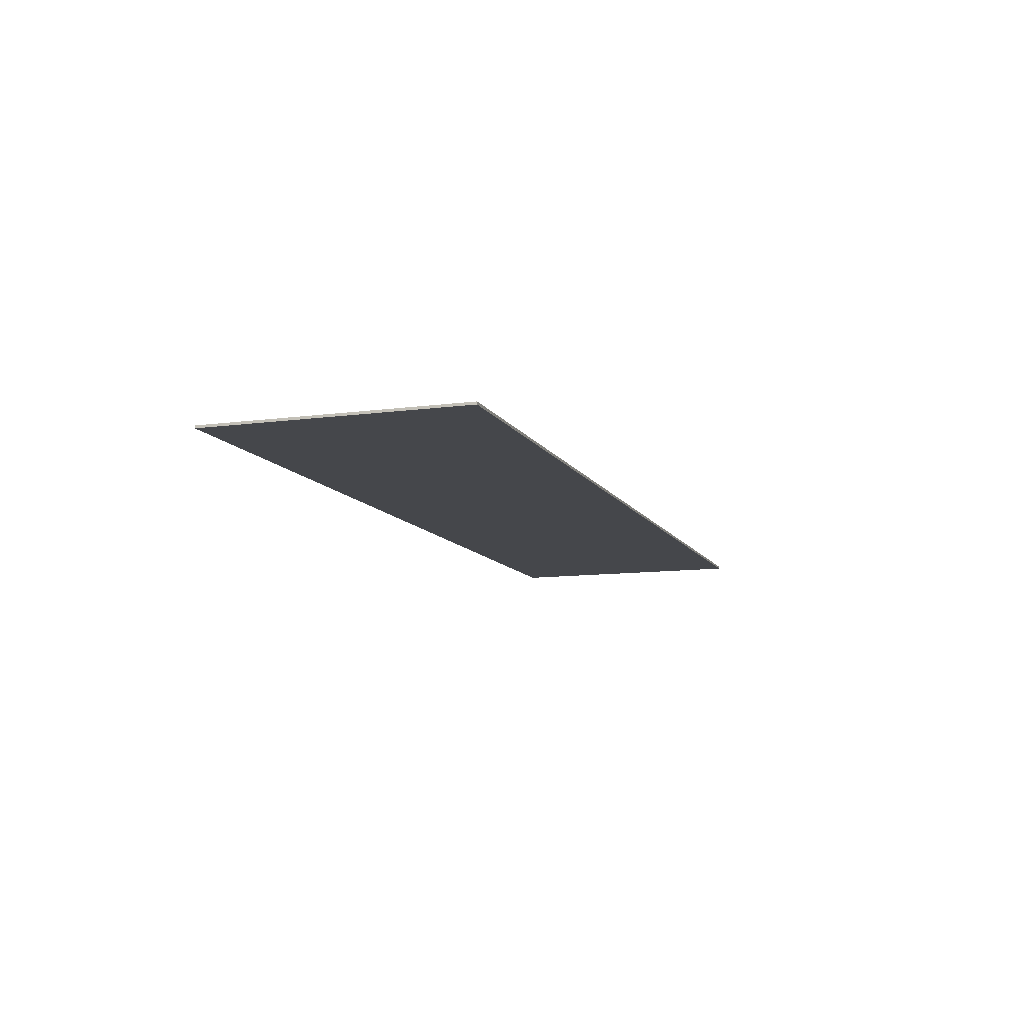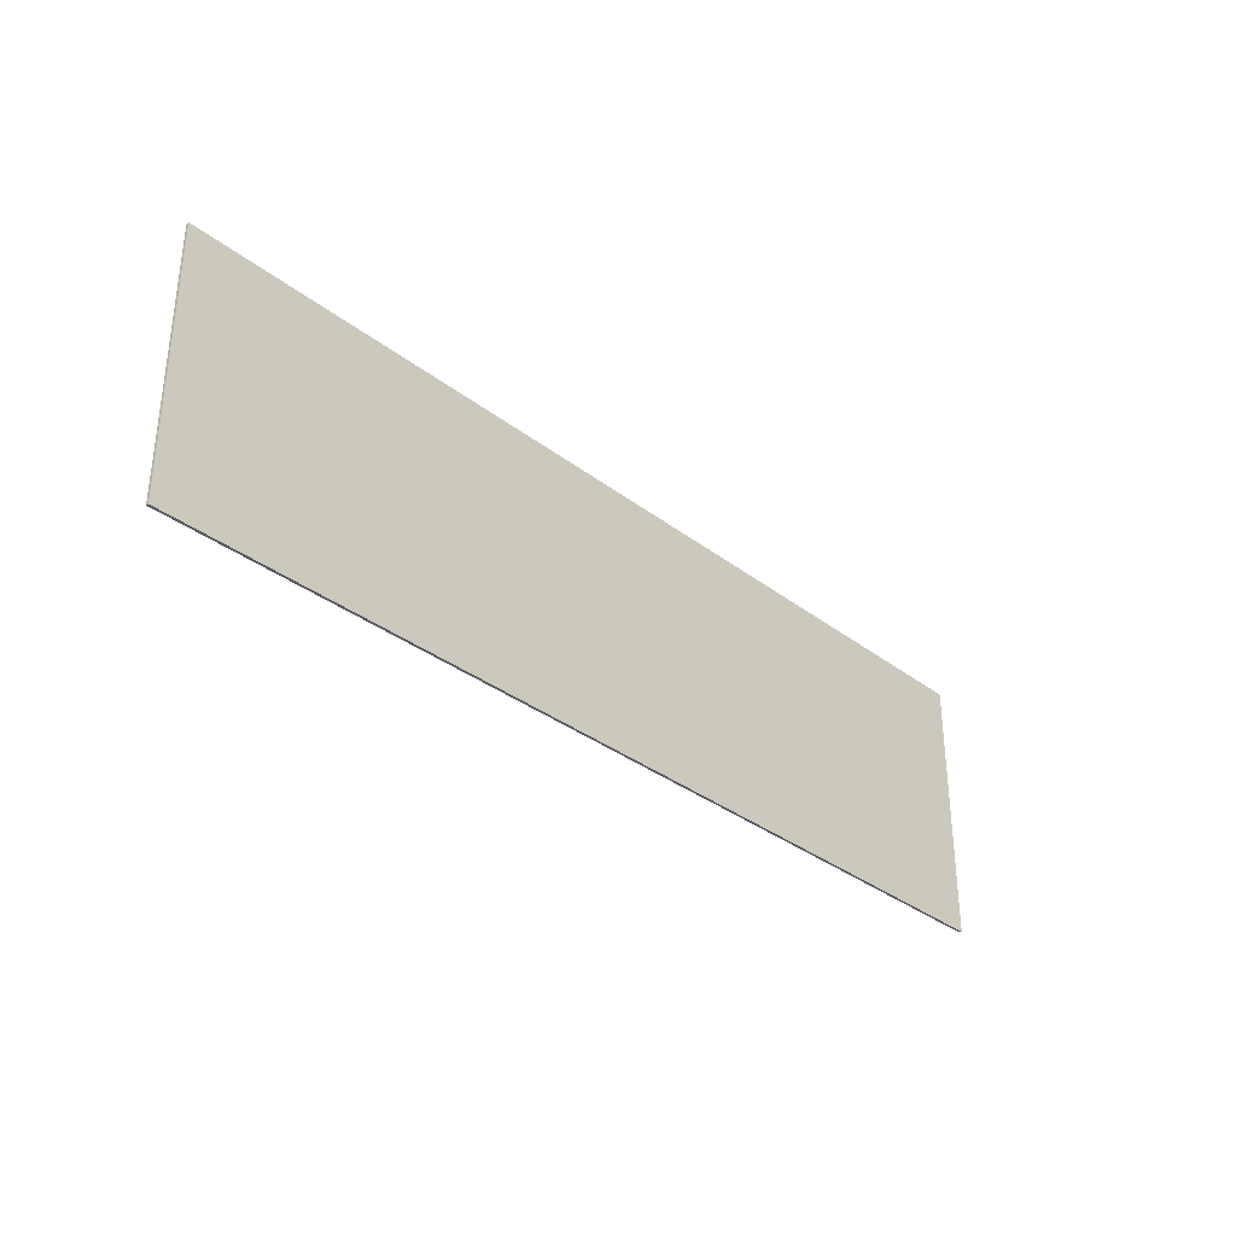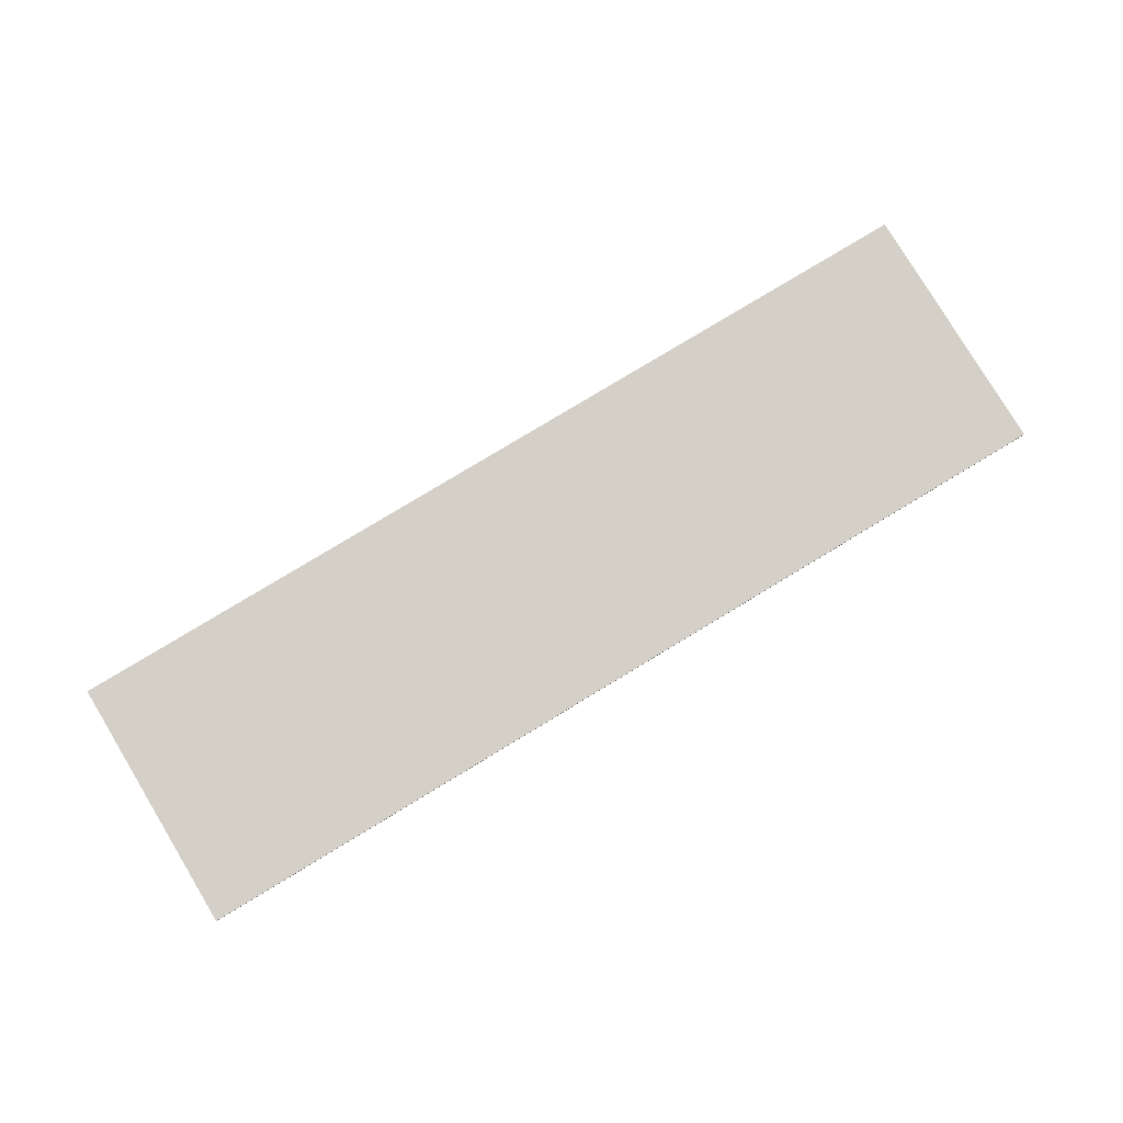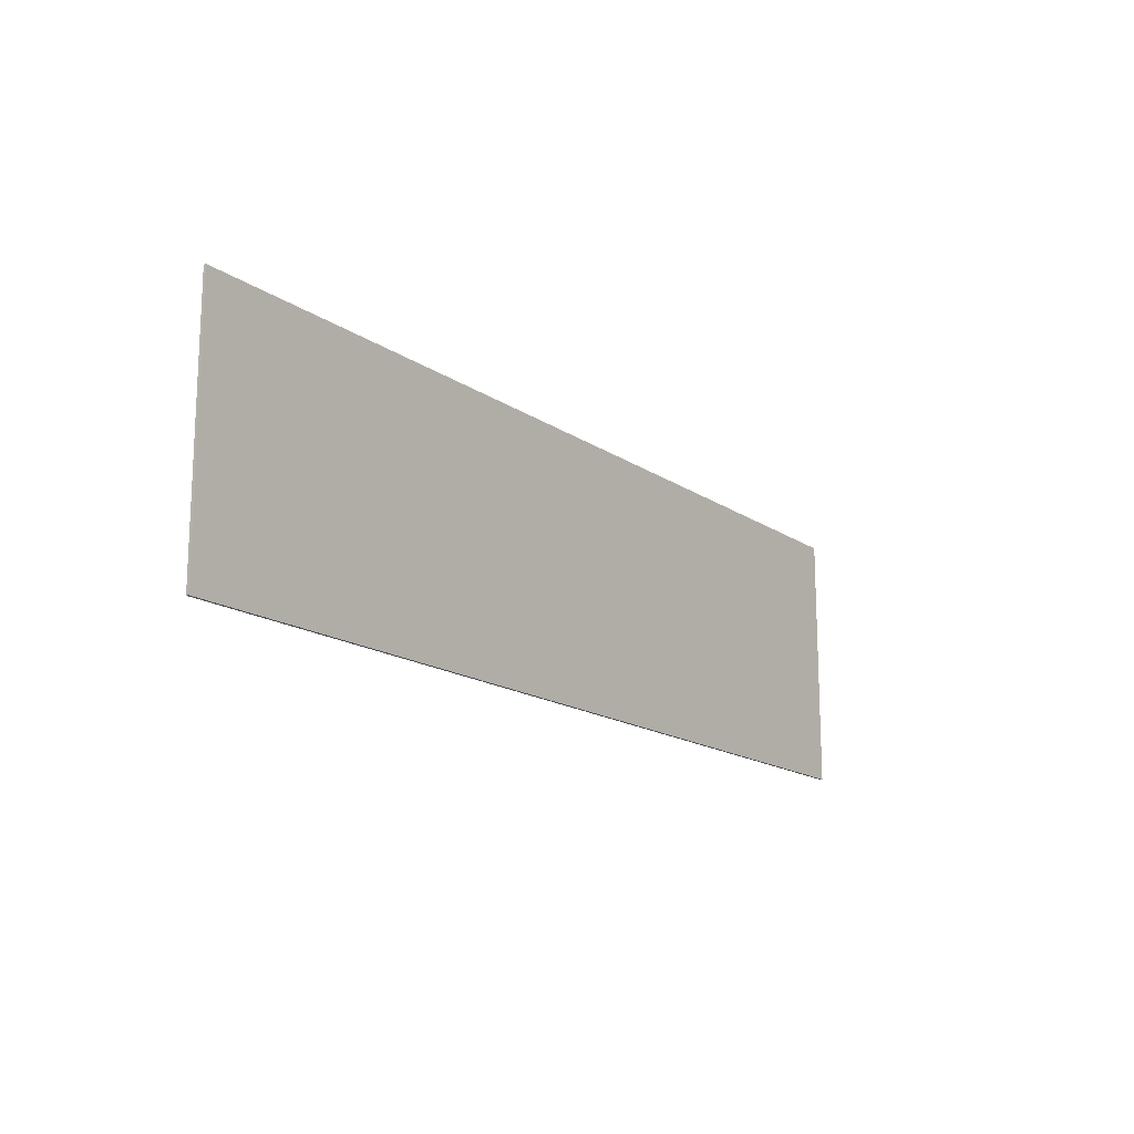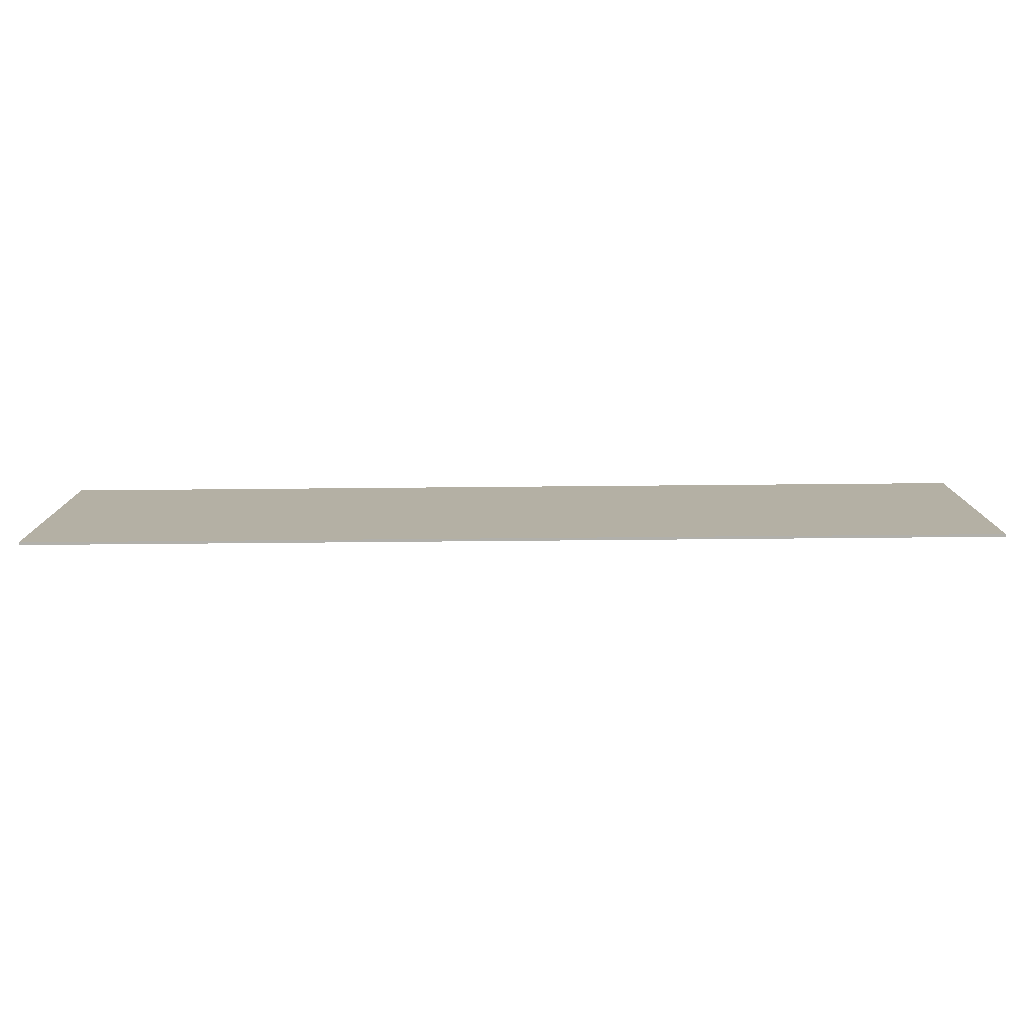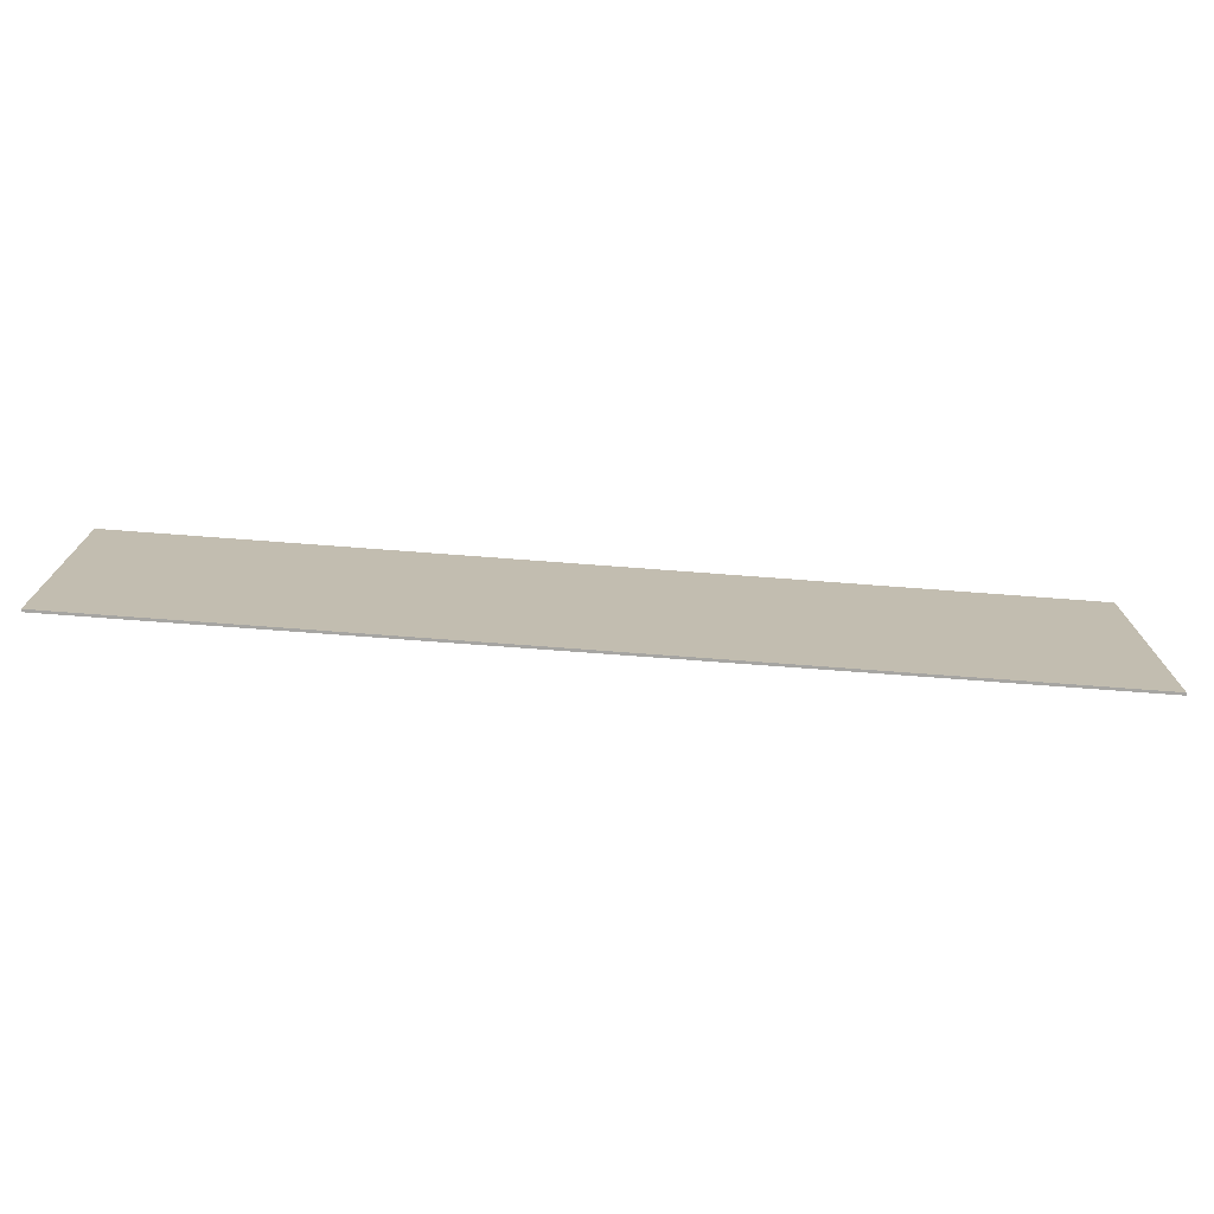
<metadata>
{"format":"obj","ext":"obj","renderer":"f3d","projection":"perspective","resolution":1024,"background":"white","views":[{"elev":-10.6,"azim":-71.1,"up":"+Y"},{"elev":-33.2,"azim":-46.6,"up":"+Z"},{"elev":79.9,"azim":148.9,"up":"+Y"},{"elev":-16.0,"azim":-54.1,"up":"+Z"},{"elev":-78.4,"azim":-179.5,"up":"+Z"},{"elev":-73.7,"azim":-4.3,"up":"+Z"}]}
</metadata>
<code>
v 34.29 0 -7.324
v 34.29 0 -57.32
v 34.29 0.5 -57.32
v 34.29 0.5 -7.324
v -145.7 0 -7.324
v 34.29 0 -7.324
v 34.29 0.5 -7.324
v -145.7 0.5 -7.324
v -145.7 0 -57.32
v -145.7 0 -7.324
v -145.7 0.5 -7.324
v -145.7 0.5 -57.32
v 34.29 0 -57.32
v -145.7 0 -57.32
v -145.7 0.5 -57.32
v 34.29 0.5 -57.32
v 34.29 0.5 -57.32
v -145.7 0.5 -57.32
v -145.7 0.5 -7.324
v 34.29 0.5 -7.324
v -145.7 0 -57.32
v 34.29 0 -57.32
v 34.29 0 -7.324
v -145.7 0 -7.324
g 76b421e8-e383-11ea-ac80-54bf646e7e1f
f 1 2 4
f 4 2 3
g 76b4e564-e383-11ea-b3de-54bf646e7e1f
f 5 6 8
f 8 6 7
g 76b5a890-e383-11ea-a87c-54bf646e7e1f
f 9 10 12
f 12 10 11
g 76b69338-e383-11ea-9cea-54bf646e7e1f
f 13 14 16
f 16 14 15
g 76b77d4a-e383-11ea-ae00-54bf646e7e1f
f 18 19 17
f 17 19 20
g 76b867cc-e383-11ea-955e-54bf646e7e1f
f 21 22 24
f 24 22 23

</code>
